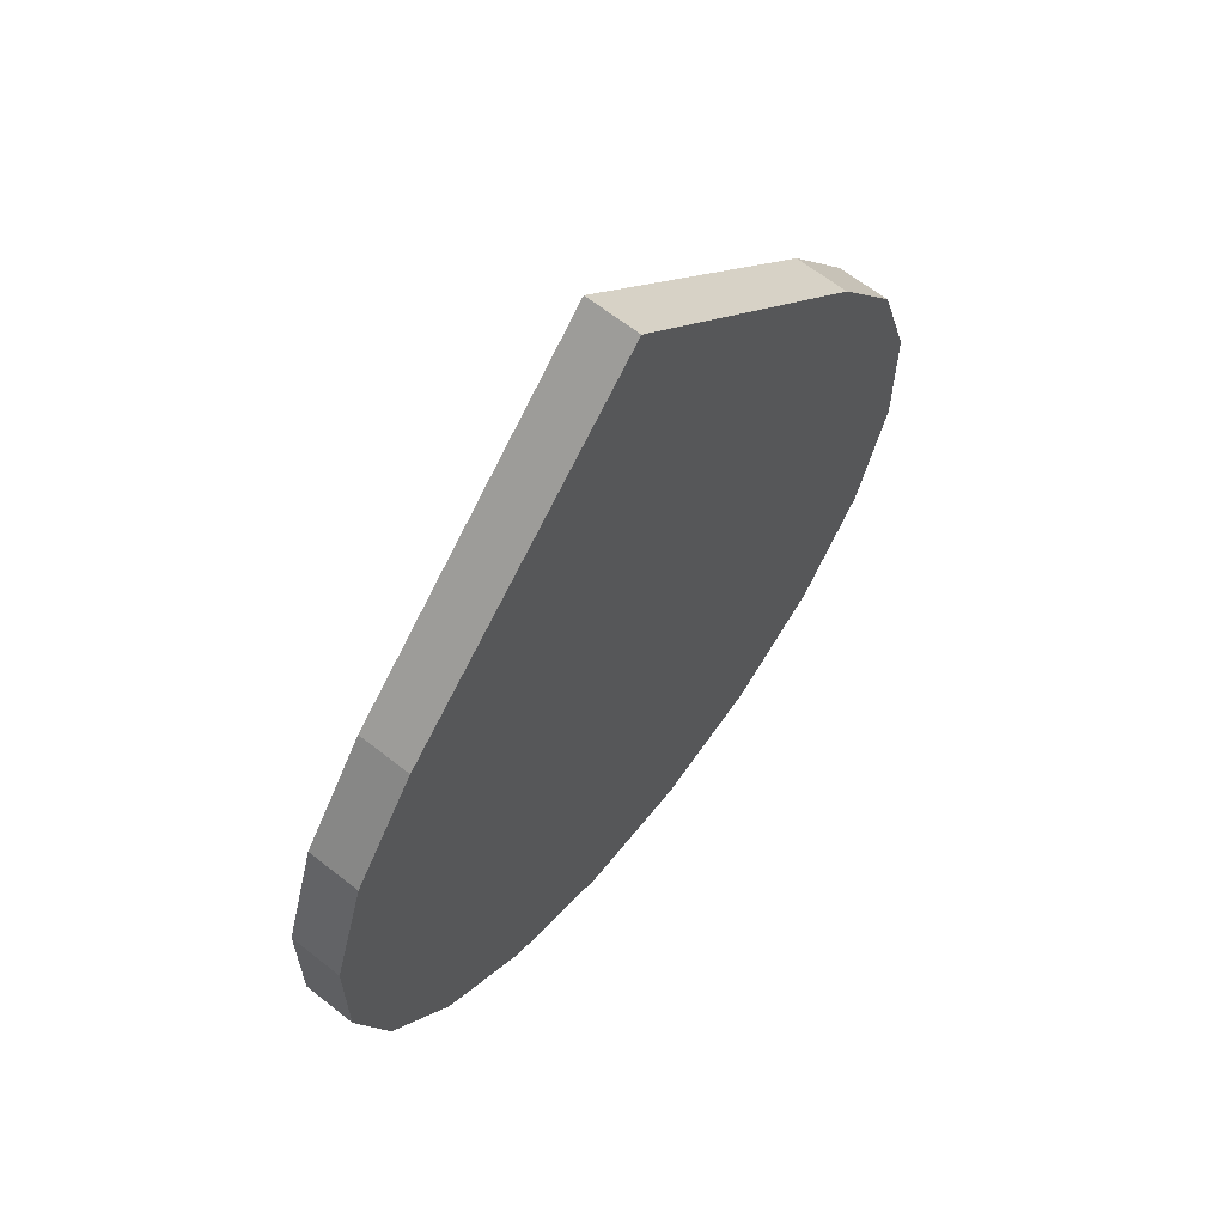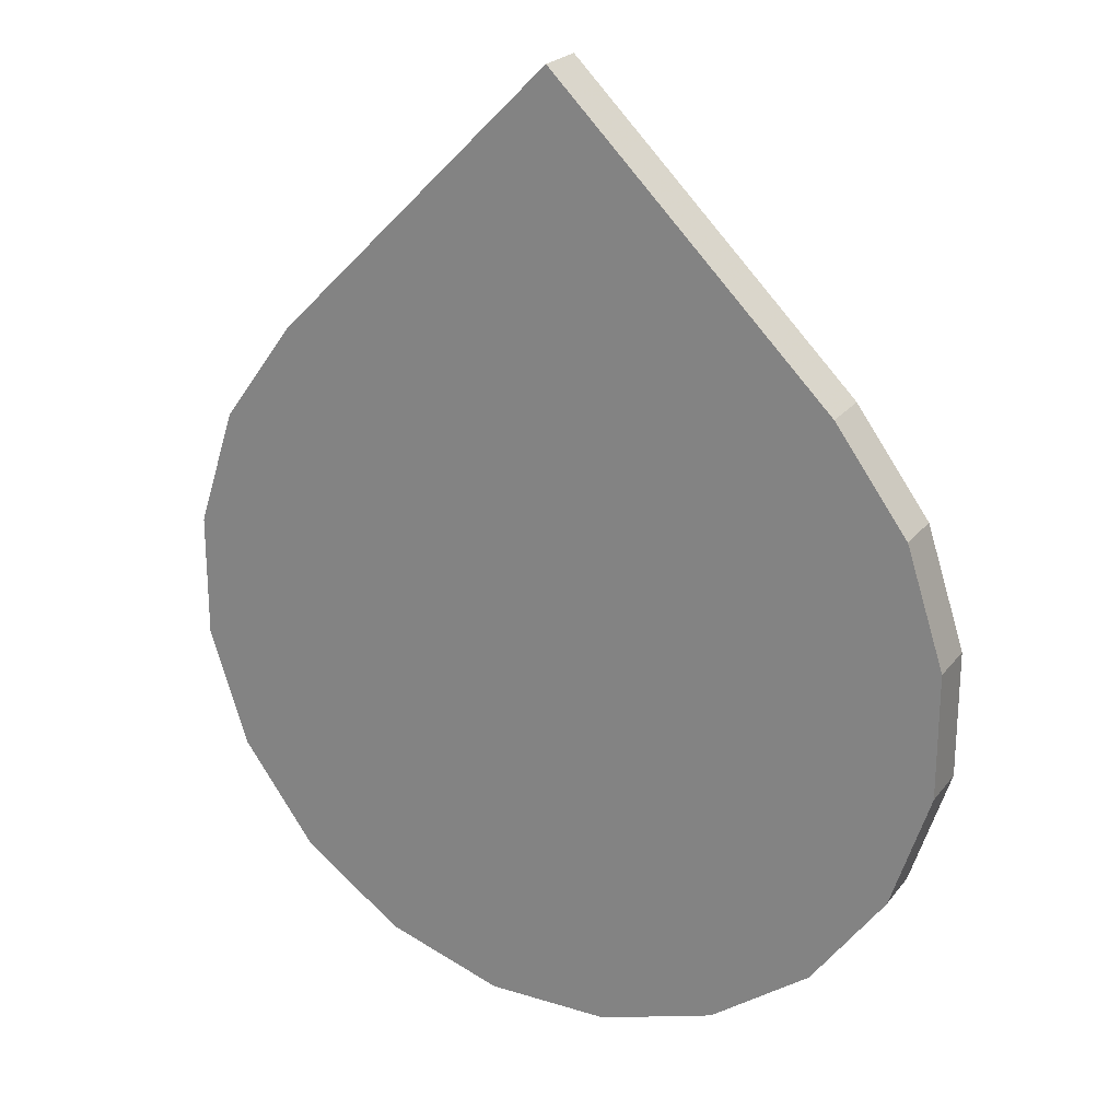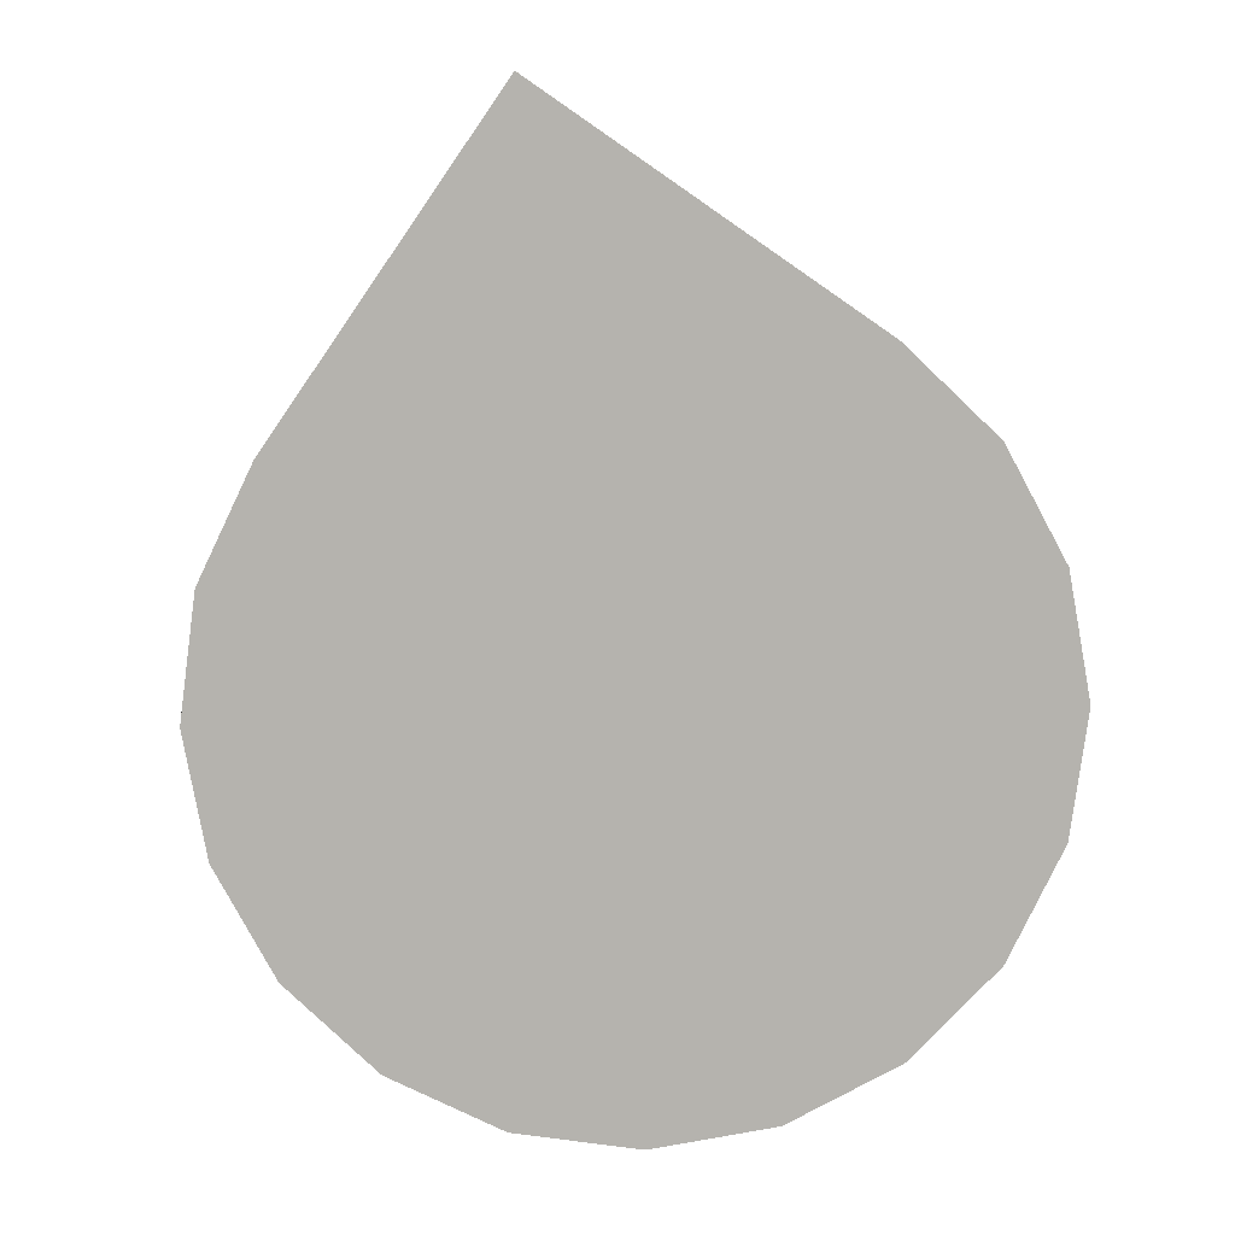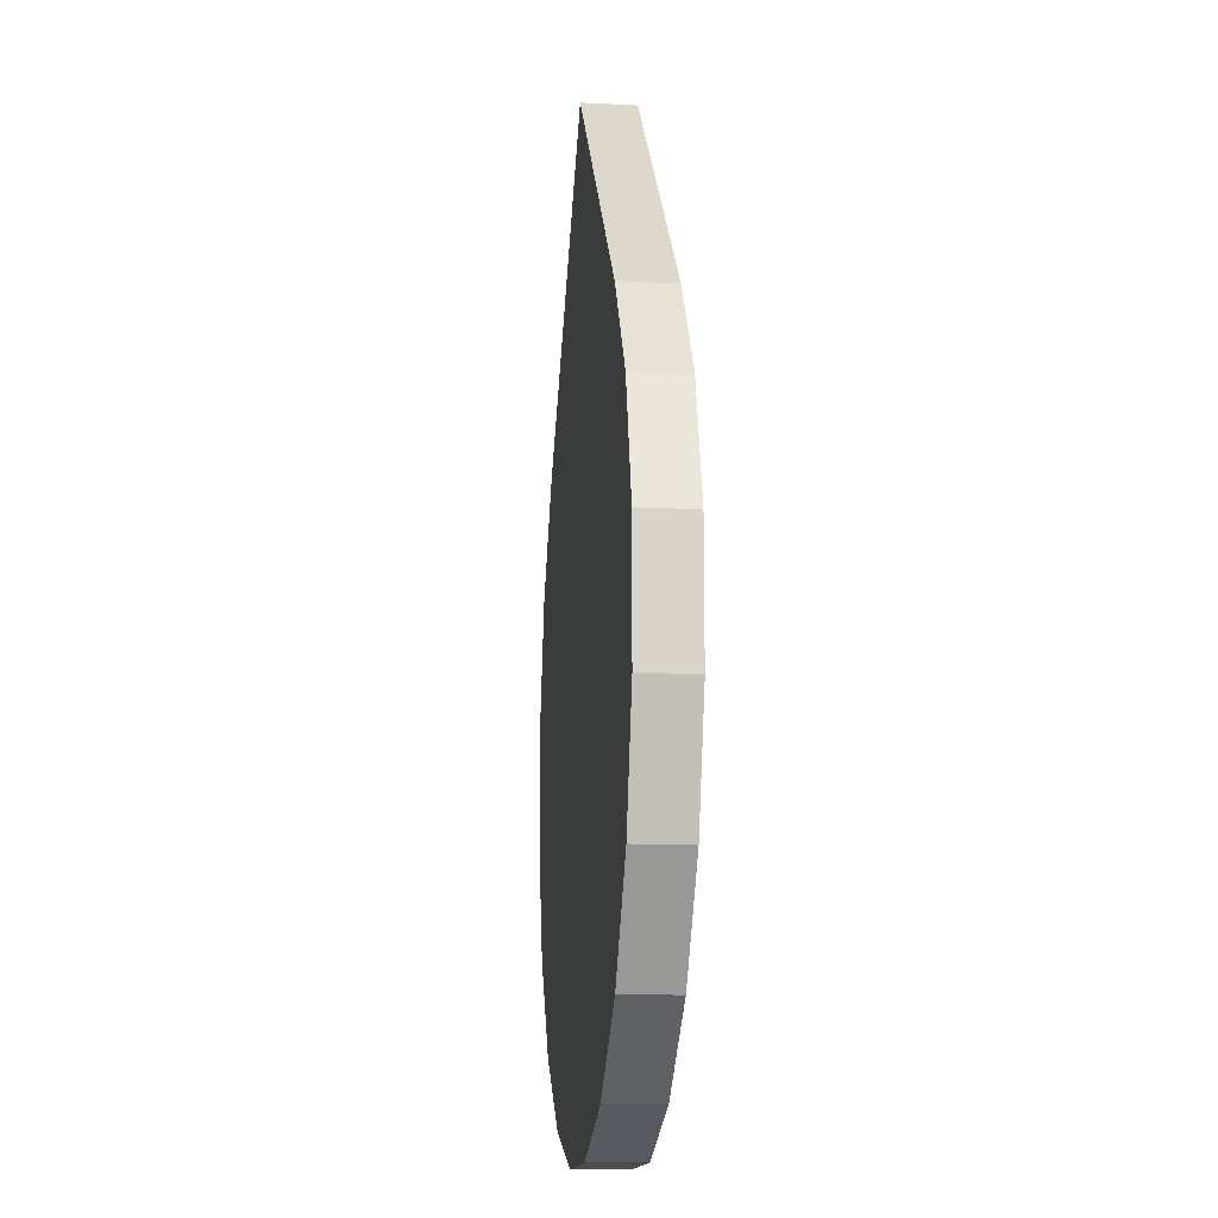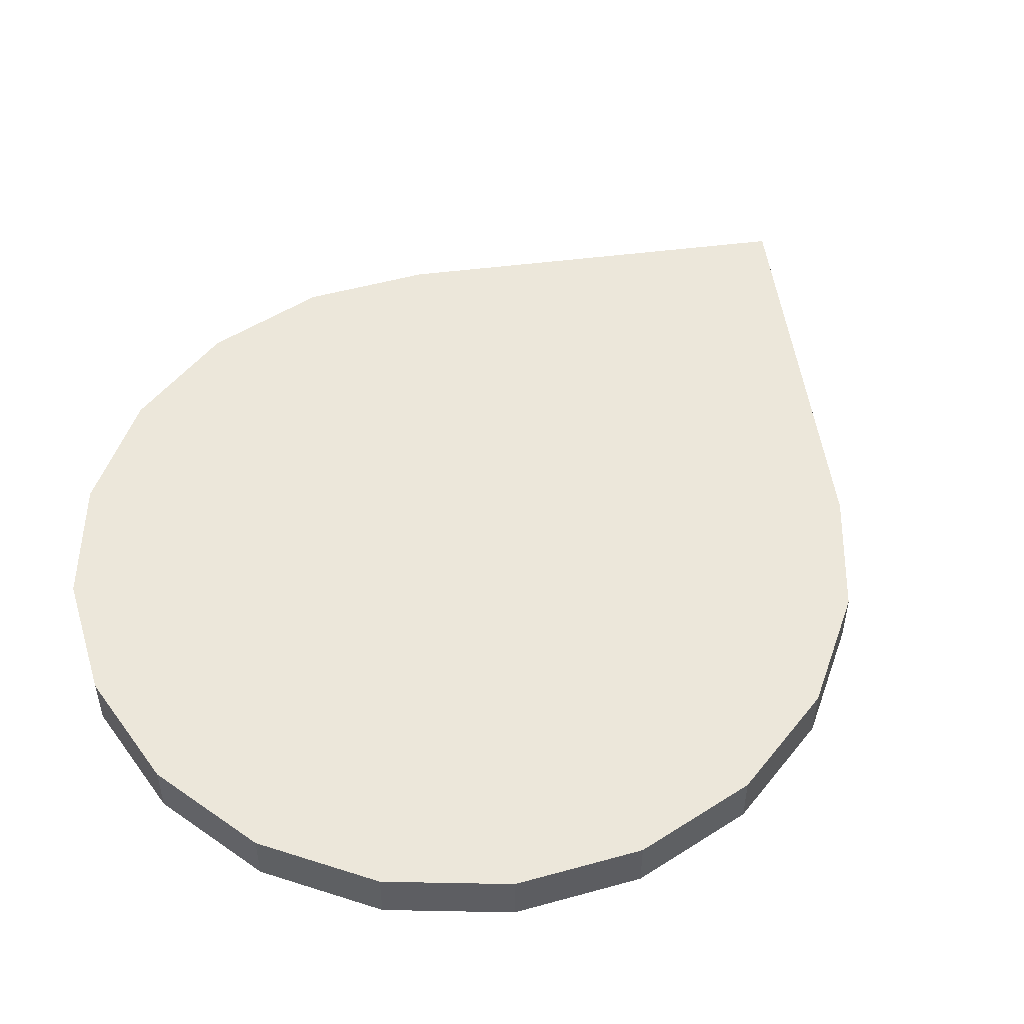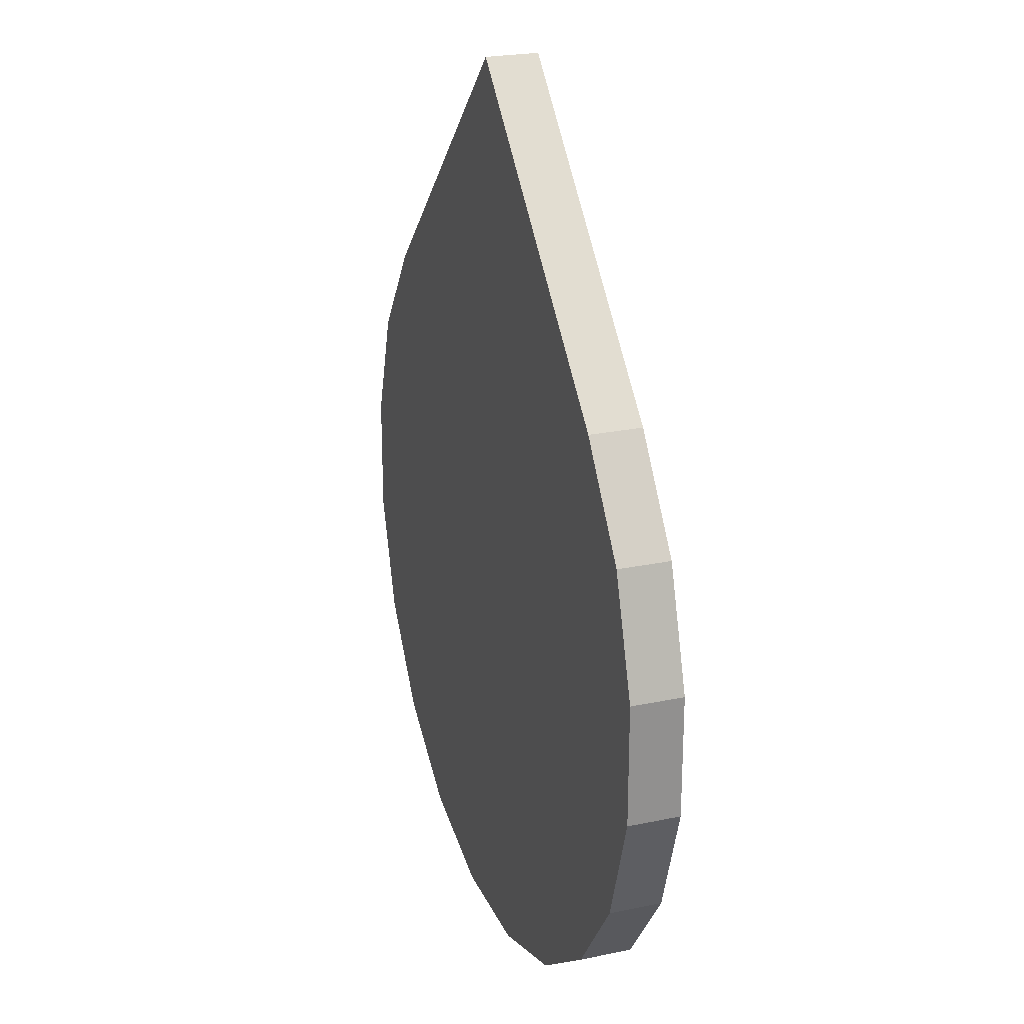
<metadata>
{"format":"obj","ext":"obj","renderer":"f3d","projection":"perspective","resolution":1024,"background":"white","views":[{"elev":63.6,"azim":-51.3,"up":"+Y"},{"elev":23.0,"azim":-152.4,"up":"+Y"},{"elev":-80.0,"azim":-169.6,"up":"+Z"},{"elev":-14.2,"azim":83.7,"up":"+Y"},{"elev":51.1,"azim":37.2,"up":"+Z"},{"elev":23.8,"azim":70.6,"up":"+Y"}]}
</metadata>
<code>
o obj_0
v 5.396 		3.697 		0
v 3.497 		5.076 		0
v 0.0923 		9 		0
v 1.266 		5.801 		0
v -3.312 		5.076 		0
v -5.211 		3.697 		0
v -1.081 		5.801 		0
v -5.211 		-6.91 		0
v -6.59 		-5.011 		0
v -7.315 		-2.78 		0
v -7.315 		-0.4328 		0
v -6.59 		1.798 		0
v -5.211 		3.697 		1
v 3.497 		5.076 		1
v 5.396 		3.697 		1
v 0.0923 		9 		1
v 1.266 		5.801 		1
v 5.396 		-6.91 		0
v 3.497 		-8.29 		0
v 1.266 		-9.014 		0
v -1.081 		-9.014 		0
v -3.312 		-8.29 		0
v 6.775 		1.798 		0
v 7.5 		-0.4328 		0
v 7.5 		-2.78 		0
v 6.775 		-5.011 		0
v -1.081 		5.801 		1
v -3.312 		5.076 		1
v 6.775 		1.798 		1
v -5.211 		-6.91 		1
v 5.396 		-6.91 		1
v 3.497 		-8.29 		1
v -3.312 		-8.29 		1
v -1.081 		-9.014 		1
v 1.266 		-9.014 		1
v 6.775 		-5.011 		1
v 7.5 		-2.78 		1
v 7.5 		-0.4328 		1
v -6.59 		-5.011 		1
v -6.59 		1.798 		1
v -7.315 		-0.4328 		1
v -7.315 		-2.78 		1
g group_0_16089887
f 1 2 3
f 4 7 3
f 2 4 3
f 6 3 5
f 7 5 3
f 13 16 6
f 3 6 16
f 8 9 10
f 8 10 11
f 8 11 12
f 8 12 6
f 8 6 5
f 8 5 7
f 8 7 4
f 8 4 2
f 8 2 1
f 15 16 14
f 14 16 17
f 20 1 19
f 21 1 20
f 22 1 21
f 8 1 22
f 18 19 1
f 18 1 23
f 18 23 24
f 18 24 25
f 18 25 26
f 17 16 27
f 16 15 1
f 16 1 3
f 27 16 28
f 13 28 16
f 18 31 32
f 18 32 19
f 29 15 30
f 29 30 33
f 29 33 34
f 29 34 35
f 29 35 32
f 29 32 31
f 29 31 36
f 29 36 37
f 29 37 38
f 9 8 30
f 9 30 39
f 6 12 40
f 6 40 13
f 31 18 26
f 31 26 36
f 26 25 37
f 26 37 36
f 41 15 40
f 42 15 41
f 39 15 42
f 30 15 39
f 13 40 15
f 13 15 14
f 13 14 17
f 13 17 27
f 13 27 28
f 12 11 41
f 12 41 40
f 23 1 15
f 23 15 29
f 25 24 38
f 25 38 37
f 11 10 42
f 11 42 41
f 24 23 29
f 24 29 38
f 30 8 22
f 30 22 33
f 10 9 39
f 10 39 42
f 22 21 34
f 22 34 33
f 21 20 35
f 21 35 34
f 19 32 35
f 19 35 20

</code>
